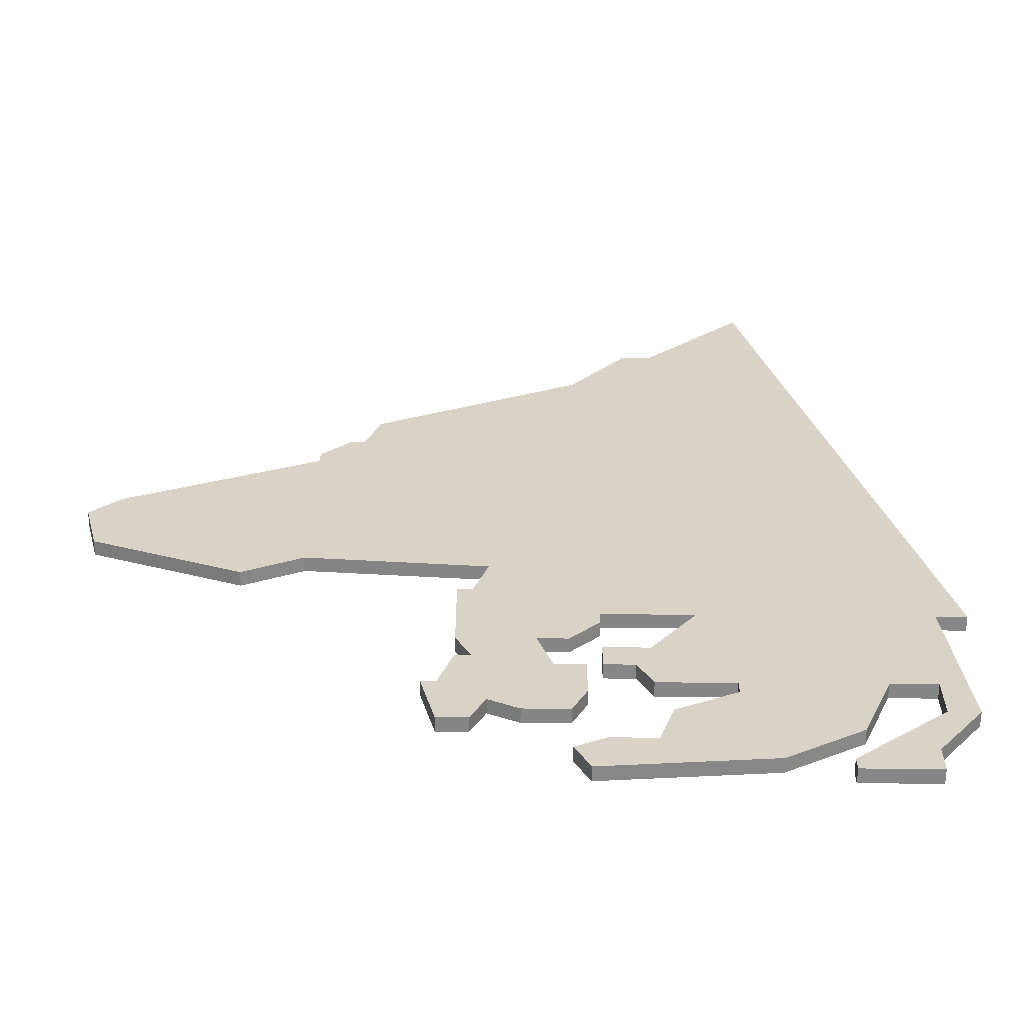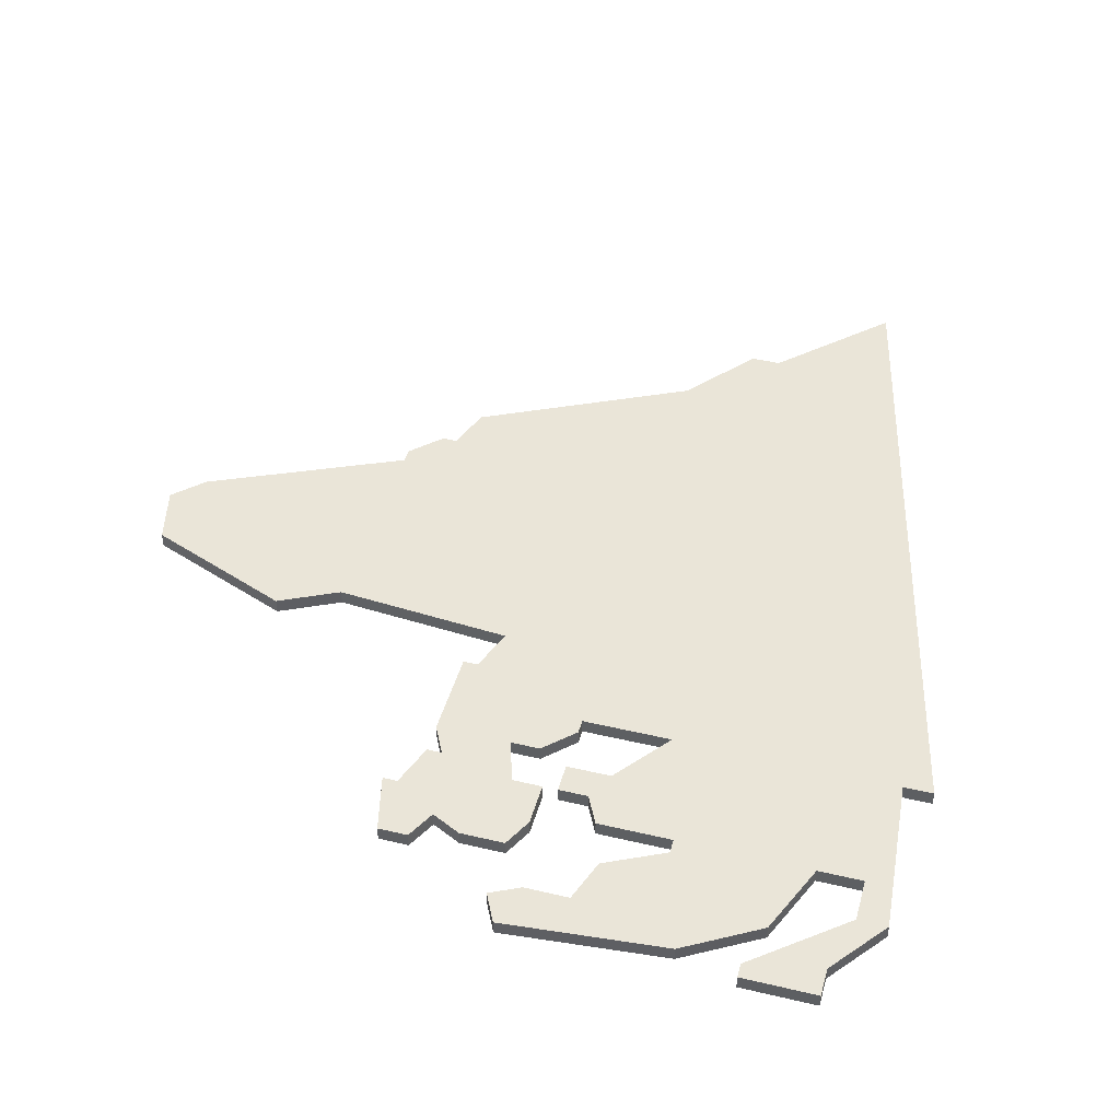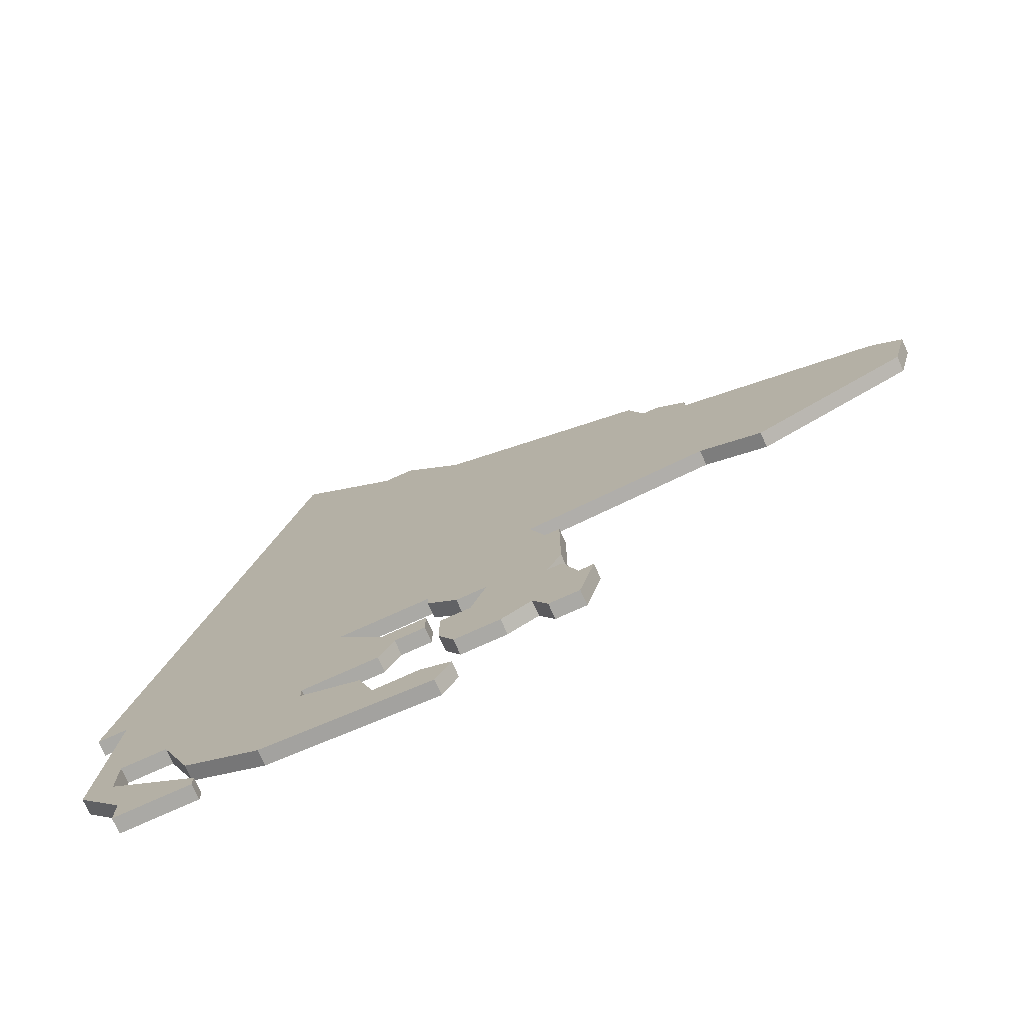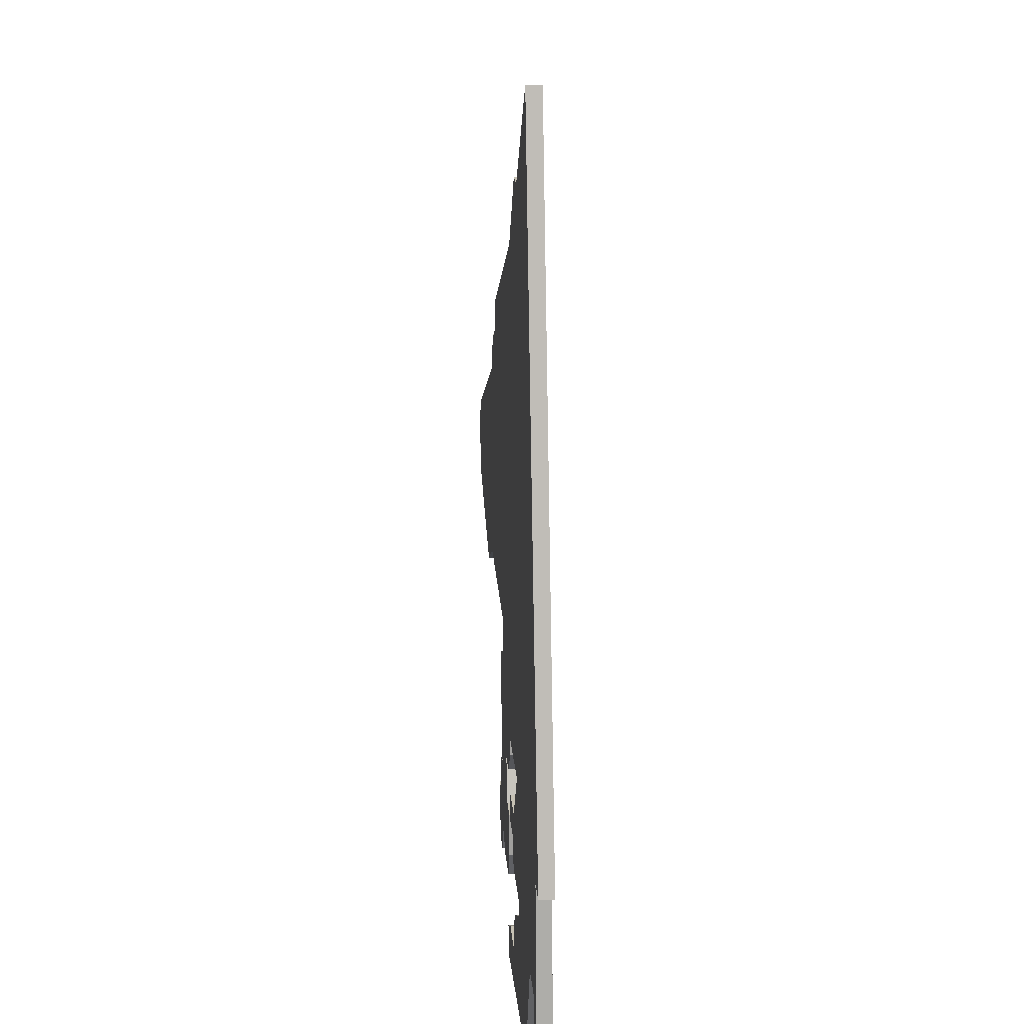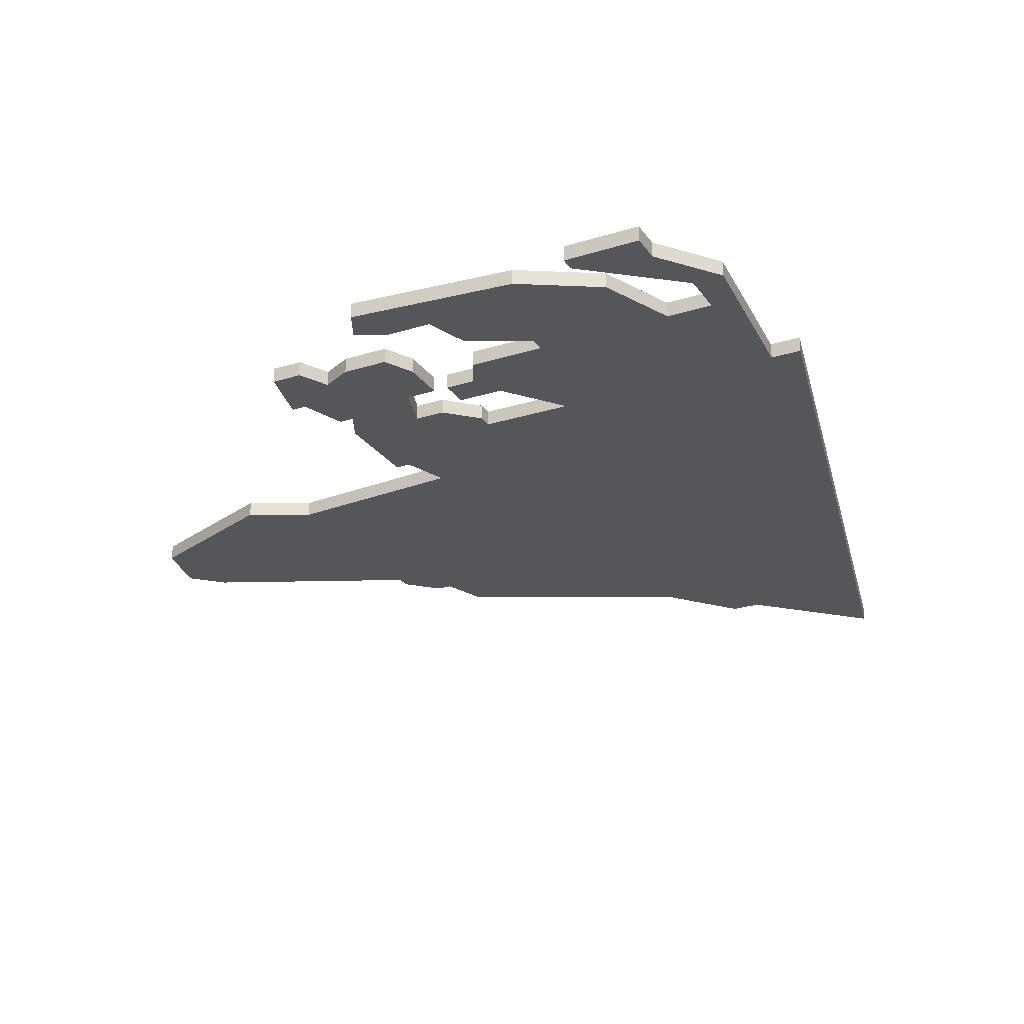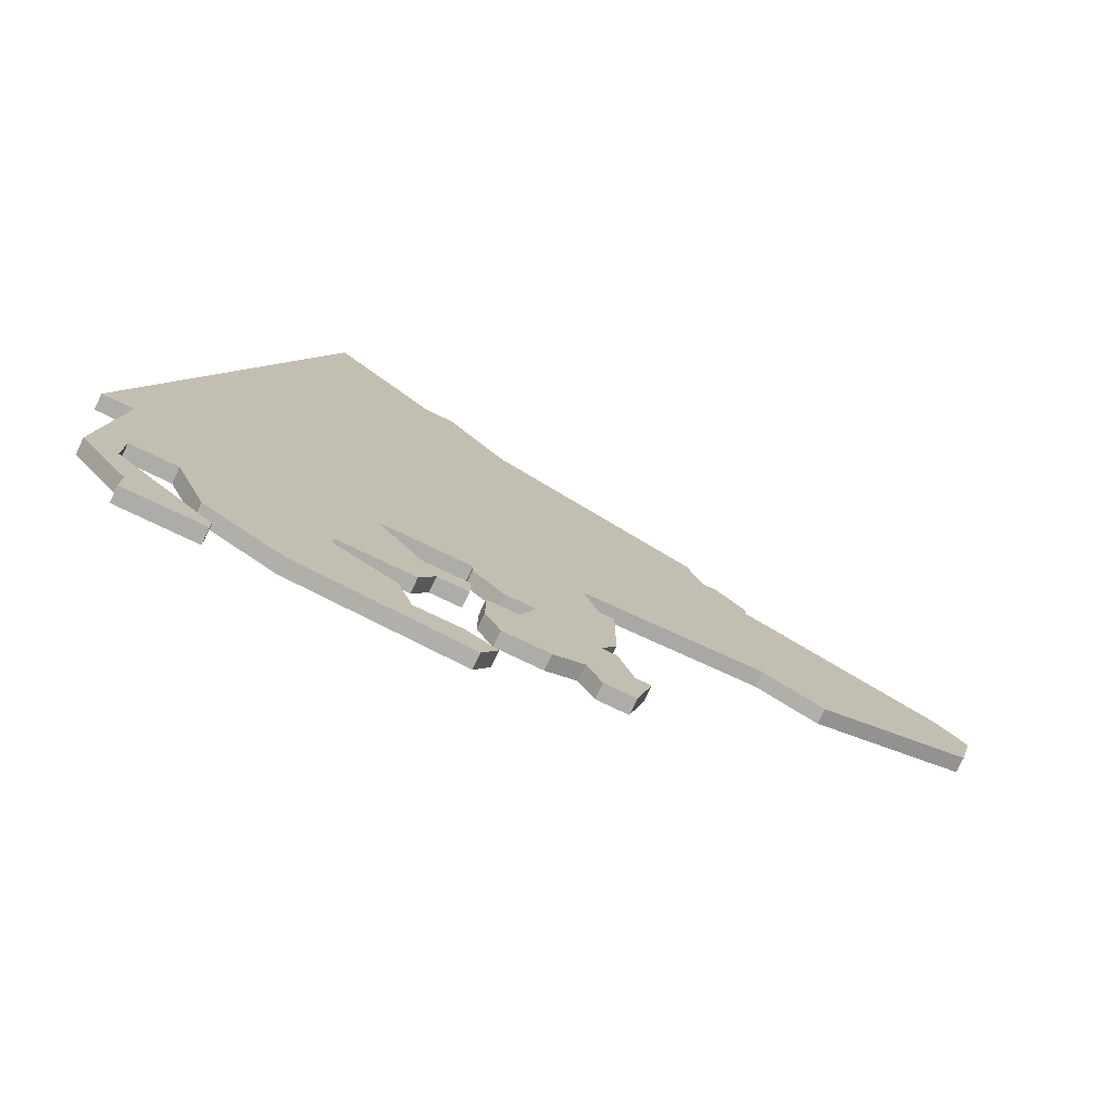
<metadata>
{"format":"obj","ext":"obj","renderer":"f3d","projection":"perspective","resolution":1024,"background":"white","views":[{"elev":-62.1,"azim":-0.5,"up":"+Y"},{"elev":44.5,"azim":15.4,"up":"+Z"},{"elev":-75.4,"azim":-155.7,"up":"+Y"},{"elev":18.5,"azim":85.9,"up":"+Y"},{"elev":-25.2,"azim":26.9,"up":"+Z"},{"elev":-76.8,"azim":154.4,"up":"+Y"}]}
</metadata>
<code>
v 4971 -440 0
v 4971 -440 1
v 4946 -443 0
v 4946 -443 1
v 4954 -451 0
v 4954 -451 1
v 4962 -394 0
v 4962 -394 1
v 4970 -448 0
v 4970 -448 1
v 4970 -451 0
v 4970 -451 1
v 4945 -451 0
v 4945 -451 1
v 4953 -448 0
v 4953 -448 1
v 4953 -401 0
v 4953 -401 1
v 4953 -444 0
v 4953 -444 1
v 4953 -454 0
v 4953 -454 1
v 4969 -455 0
v 4969 -455 1
v 4969 -457 0
v 4969 -457 1
v 4952 -446 0
v 4952 -446 1
v 4927 -435 0
v 4927 -435 1
v 4960 -456 0
v 4960 -456 1
v 4935 -413 0
v 4935 -413 1
v 4943 -450 0
v 4943 -450 1
v 4943 -434 0
v 4943 -434 1
v 4918 -425 0
v 4918 -425 1
v 4934 -416 0
v 4934 -416 1
v 4967 -448 0
v 4967 -448 1
v 4942 -452 0
v 4942 -452 1
v 4942 -445 0
v 4942 -445 1
v 4942 -437 0
v 4942 -437 1
v 4917 -431 0
v 4917 -431 1
v 4950 -446 0
v 4950 -446 1
v 4950 -440 0
v 4950 -440 1
v 4950 -441 0
v 4950 -441 1
v 4950 -444 0
v 4950 -444 1
v 4950 -454 0
v 4950 -454 1
v 4958 -448 0
v 4958 -448 1
v 4958 -449 0
v 4958 -449 1
v 4933 -416 0
v 4933 -416 1
v 4941 -443 0
v 4941 -443 1
v 4941 -445 0
v 4941 -445 1
v 4941 -437 0
v 4941 -437 1
v 4916 -427 0
v 4916 -427 1
v 4949 -446 0
v 4949 -446 1
v 4949 -406 0
v 4949 -406 1
v 4949 -457 0
v 4949 -457 1
v 4949 -449 0
v 4949 -449 1
v 4965 -453 0
v 4965 -453 1
v 4940 -448 0
v 4940 -448 1
v 4940 -452 0
v 4940 -452 1
v 4973 -440 0
v 4973 -440 1
v 4948 -455 0
v 4948 -455 1
v 4948 -451 0
v 4948 -451 1
v 4948 -443 0
v 4948 -443 1
v 4956 -440 0
v 4956 -440 1
v 4931 -433 0
v 4931 -433 1
v 4931 -418 0
v 4931 -418 1
v 4931 -419 0
v 4931 -419 1
v 4964 -456 0
v 4964 -456 1
v 4964 -457 0
v 4964 -457 1
v 4939 -448 0
v 4939 -448 1
v 4972 -451 0
v 4972 -451 1
v 4947 -446 0
v 4947 -446 1
v 4955 -401 0
v 4955 -401 1
f 89 111 87
f 89 87 35
f 47 87 71
f 47 69 3
f 35 87 47
f 45 89 35
f 47 115 35
f 115 13 35
f 13 115 83
f 13 83 95
f 61 81 93
f 115 47 3
f 29 51 39
f 101 29 39
f 39 51 75
f 41 105 103
f 39 105 101
f 105 37 101
f 49 69 73
f 55 3 49
f 55 49 37
f 41 103 67
f 41 79 37
f 33 79 41
f 105 41 37
f 3 55 97
f 3 69 49
f 77 83 115
f 61 21 81
f 21 31 81
f 5 31 21
f 65 63 43
f 65 31 5
f 19 63 15
f 85 31 65
f 25 109 107
f 107 23 25
f 107 11 23
f 65 43 85
f 11 113 23
f 113 11 9
f 99 43 63
f 59 27 53
f 57 97 55
f 99 55 37
f 99 37 79
f 59 19 27
f 1 99 79
f 99 63 19
f 43 99 1
f 1 113 9
f 19 15 27
f 79 117 1
f 17 117 79
f 117 7 91
f 117 91 1
f 43 1 9
f 88 112 90
f 36 88 90
f 72 88 48
f 4 70 48
f 48 88 36
f 36 90 46
f 36 116 48
f 36 14 116
f 84 116 14
f 96 84 14
f 94 82 62
f 4 48 116
f 40 52 30
f 40 30 102
f 76 52 40
f 104 106 42
f 102 106 40
f 102 38 106
f 74 70 50
f 50 4 56
f 38 50 56
f 68 104 42
f 38 80 42
f 42 80 34
f 38 42 106
f 98 56 4
f 50 70 4
f 116 84 78
f 82 22 62
f 82 32 22
f 22 32 6
f 44 64 66
f 6 32 66
f 16 64 20
f 66 32 86
f 108 110 26
f 26 24 108
f 24 12 108
f 86 44 66
f 24 114 12
f 10 12 114
f 64 44 100
f 54 28 60
f 56 98 58
f 38 56 100
f 80 38 100
f 28 20 60
f 80 100 2
f 20 64 100
f 2 100 44
f 10 114 2
f 28 16 20
f 2 118 80
f 80 118 18
f 92 8 118
f 2 92 118
f 10 2 44
f 118 8 117
f 117 8 7
f 18 118 17
f 17 118 117
f 80 18 79
f 79 18 17
f 34 80 33
f 33 80 79
f 42 34 41
f 41 34 33
f 68 42 67
f 67 42 41
f 104 68 103
f 103 68 67
f 106 104 105
f 105 104 103
f 40 106 39
f 39 106 105
f 76 40 75
f 75 40 39
f 52 76 51
f 51 76 75
f 30 52 29
f 29 52 51
f 102 30 101
f 101 30 29
f 38 102 37
f 37 102 101
f 50 38 49
f 49 38 37
f 74 50 73
f 73 50 49
f 70 74 69
f 69 74 73
f 48 70 47
f 47 70 69
f 72 48 71
f 71 48 47
f 88 72 87
f 87 72 71
f 112 88 111
f 111 88 87
f 90 112 89
f 89 112 111
f 46 90 45
f 45 90 89
f 36 46 35
f 35 46 45
f 14 36 13
f 13 36 35
f 96 14 95
f 95 14 13
f 84 96 83
f 83 96 95
f 78 84 77
f 77 84 83
f 116 78 115
f 115 78 77
f 4 116 3
f 3 116 115
f 98 4 97
f 97 4 3
f 58 98 57
f 57 98 97
f 56 58 55
f 55 58 57
f 100 56 99
f 99 56 55
f 20 100 19
f 19 100 99
f 60 20 59
f 59 20 19
f 54 60 53
f 53 60 59
f 28 54 27
f 27 54 53
f 16 28 15
f 15 28 27
f 64 16 63
f 63 16 15
f 66 64 65
f 65 64 63
f 6 66 5
f 5 66 65
f 22 6 21
f 21 6 5
f 62 22 61
f 61 22 21
f 94 62 93
f 93 62 61
f 82 94 81
f 81 94 93
f 32 82 31
f 31 82 81
f 86 32 85
f 85 32 31
f 44 86 43
f 43 86 85
f 10 44 9
f 9 44 43
f 12 10 11
f 11 10 9
f 108 12 107
f 107 12 11
f 110 108 109
f 109 108 107
f 26 110 25
f 25 110 109
f 24 26 23
f 23 26 25
f 114 24 113
f 113 24 23
f 2 114 1
f 1 114 113
f 8 92 7
f 7 92 91
f 92 2 91
f 91 2 1

</code>
